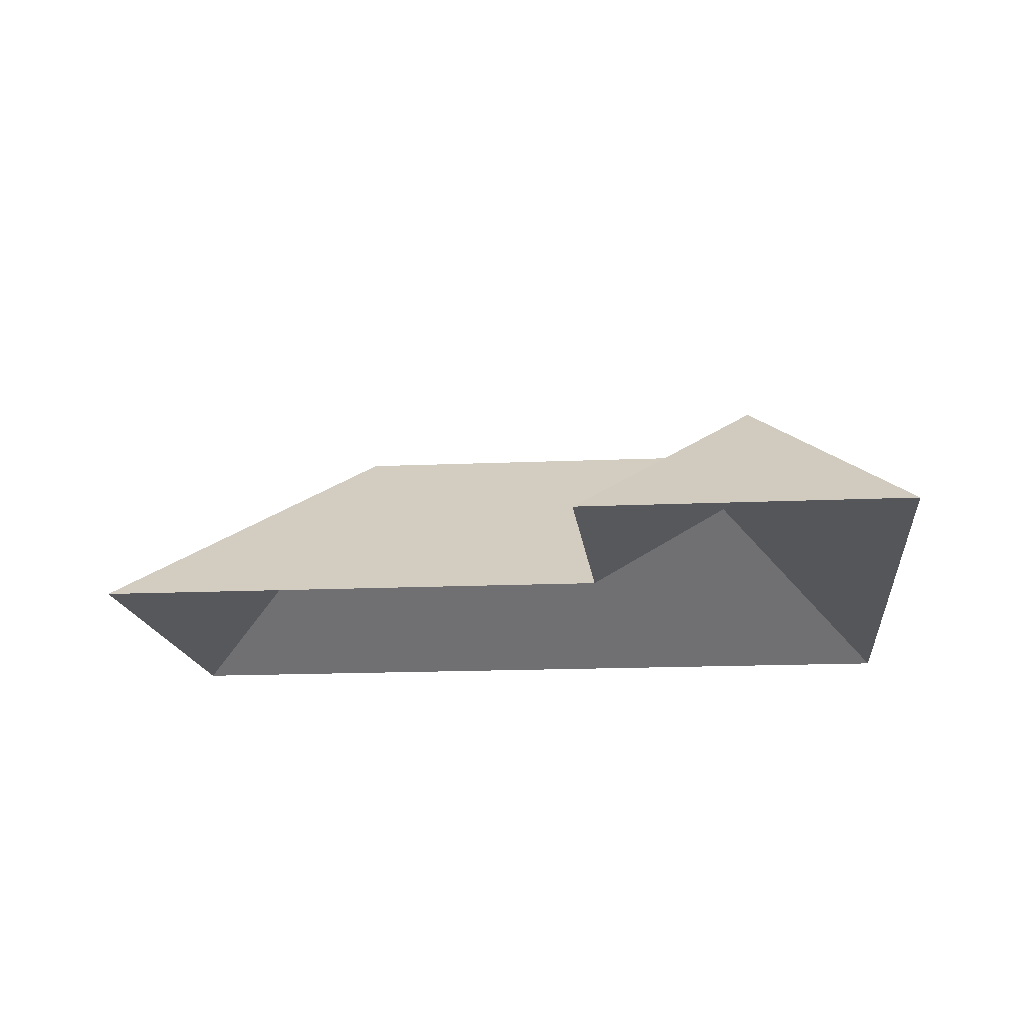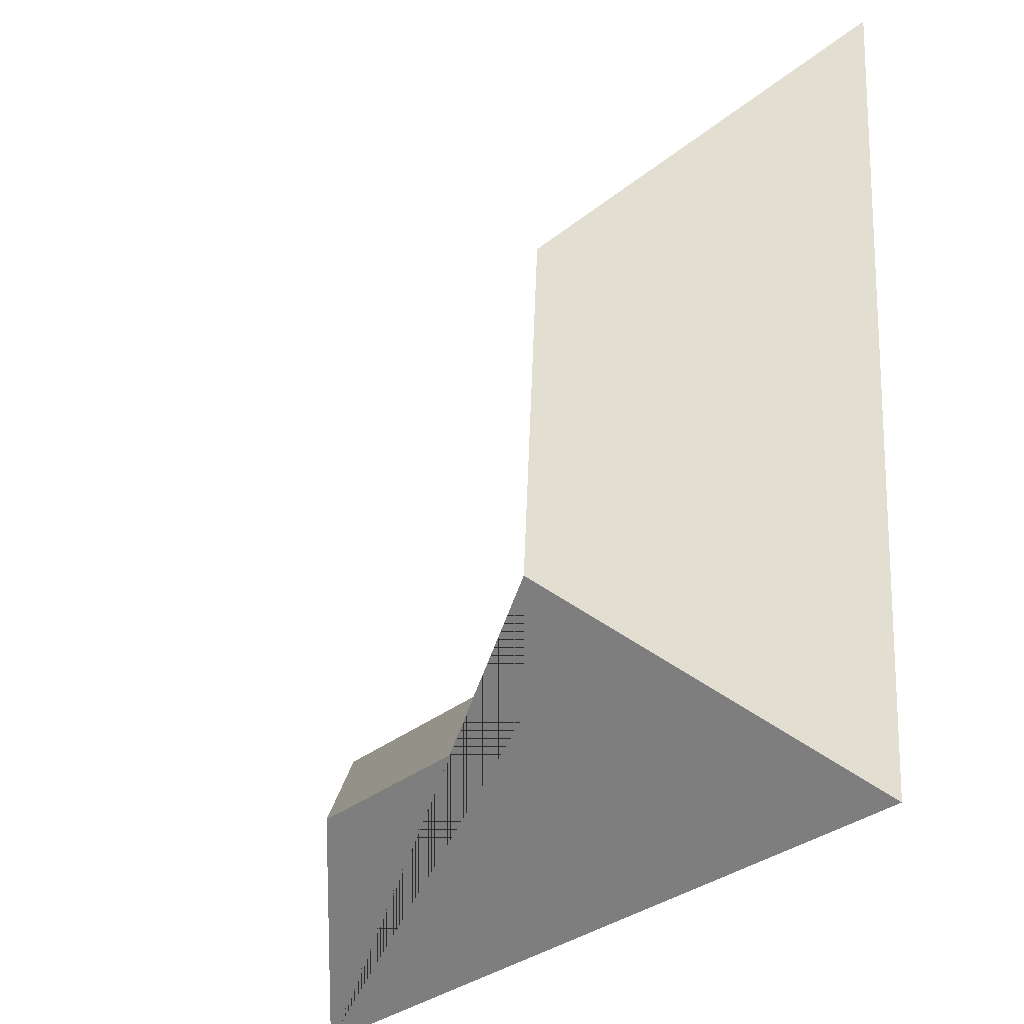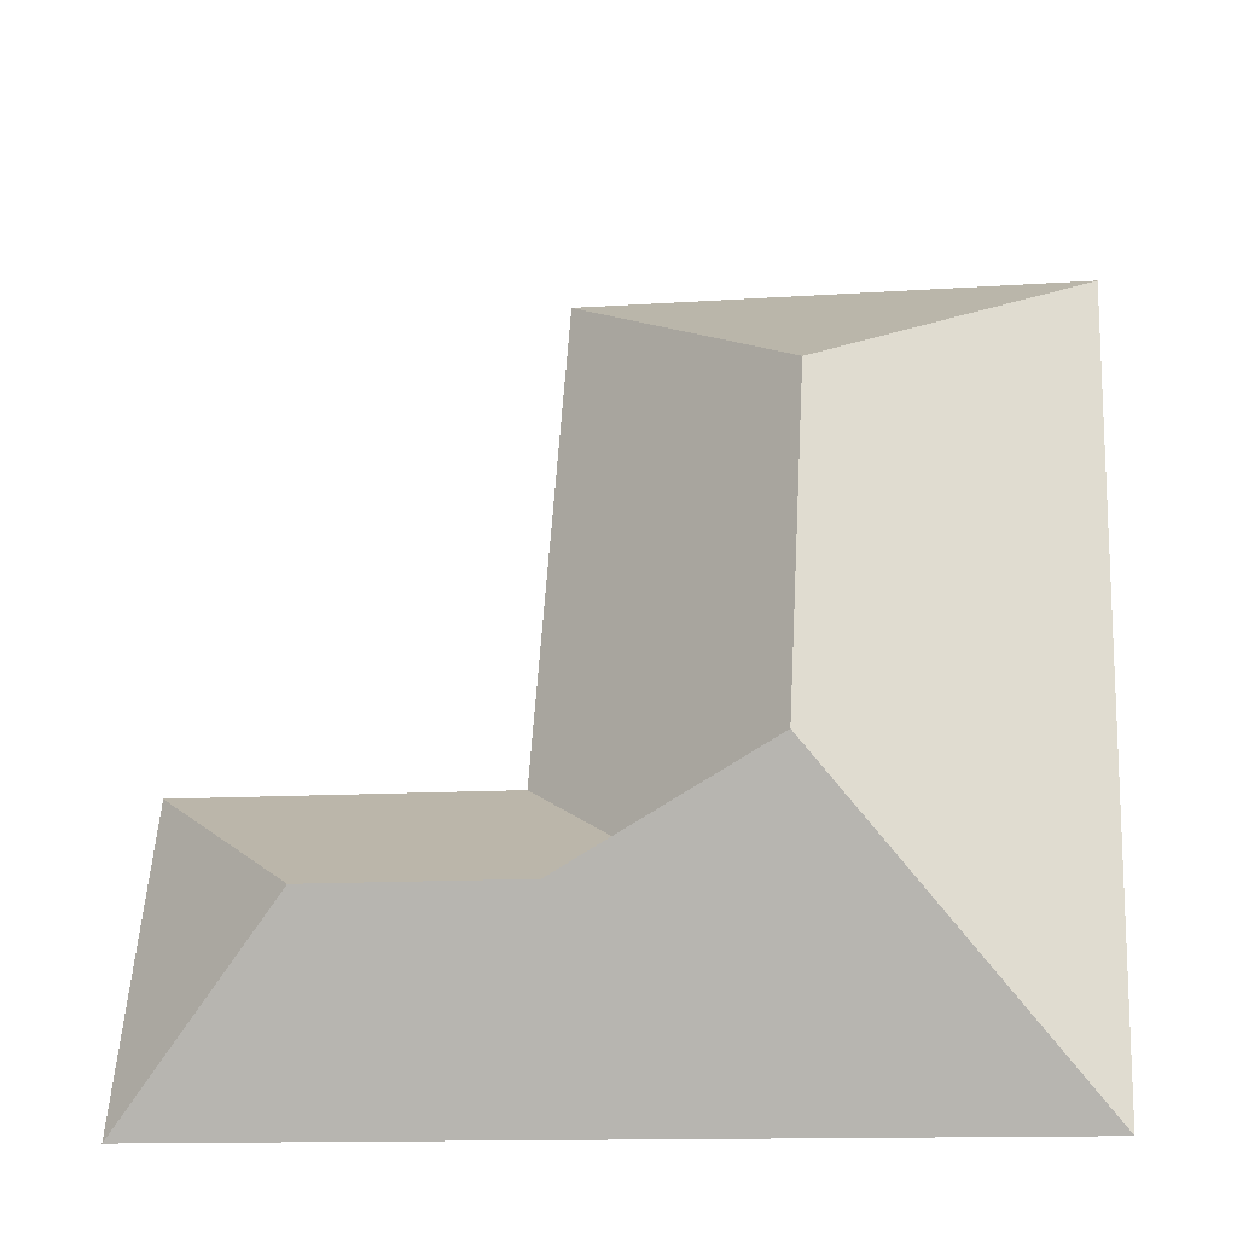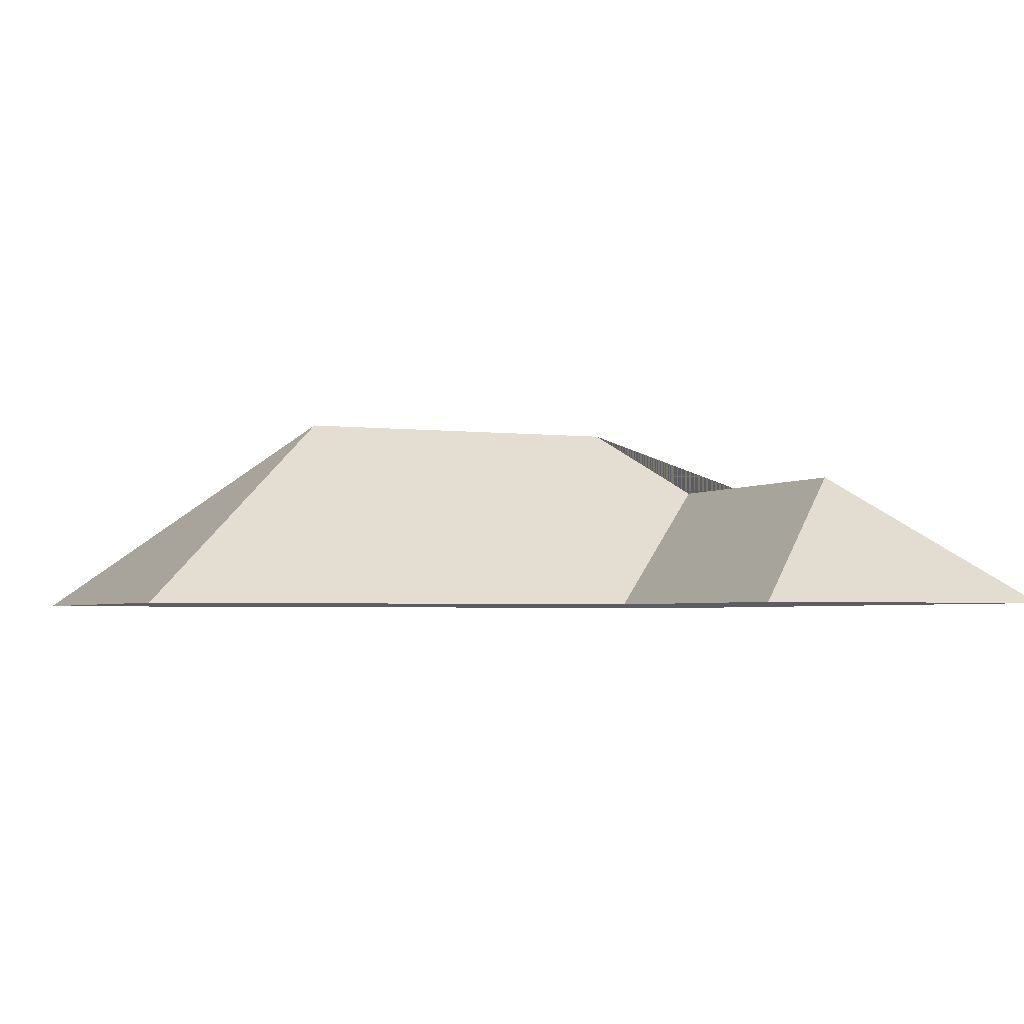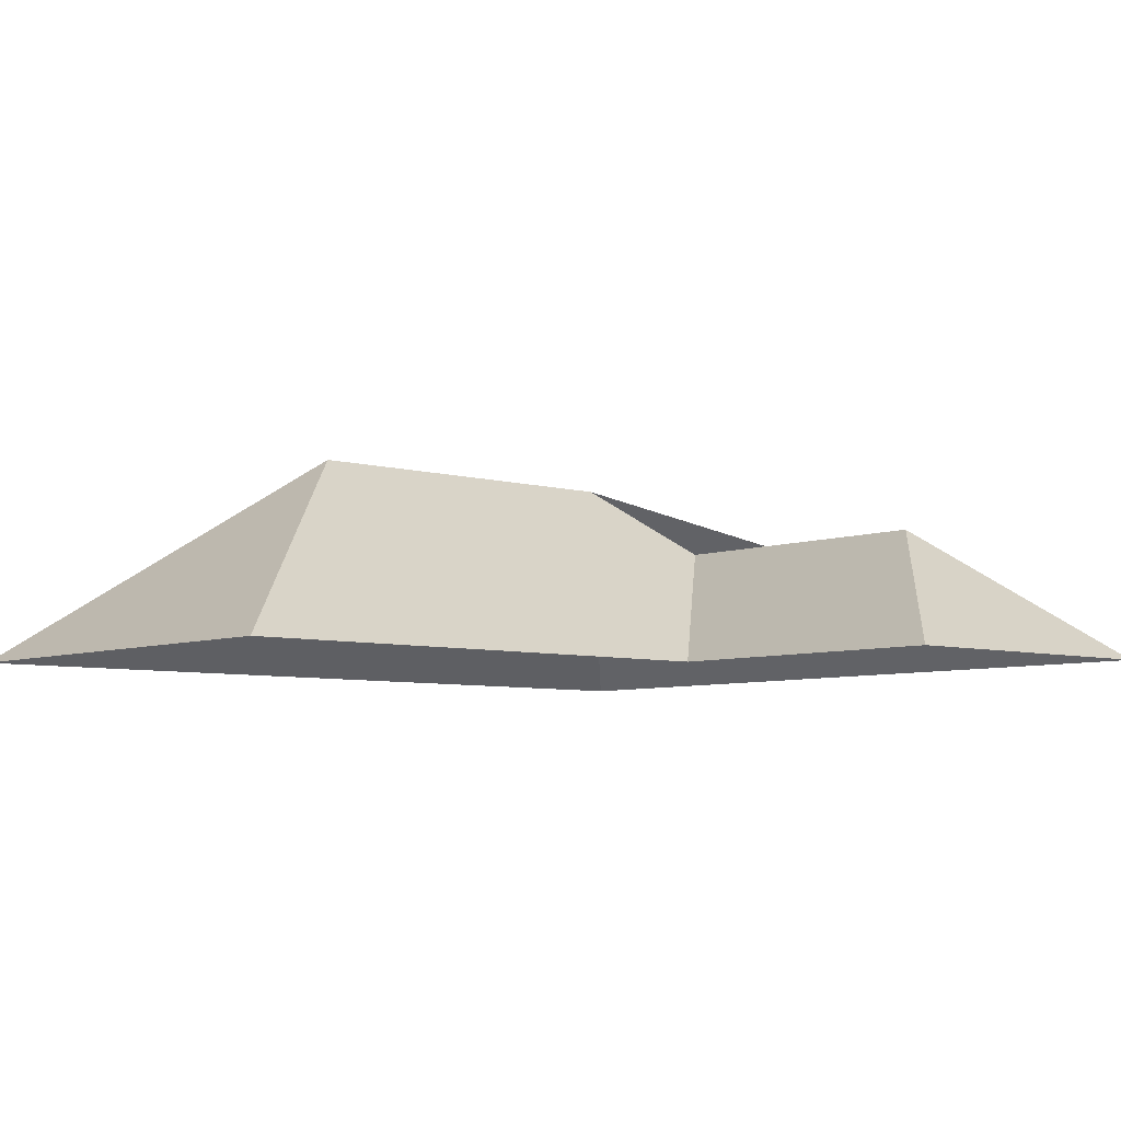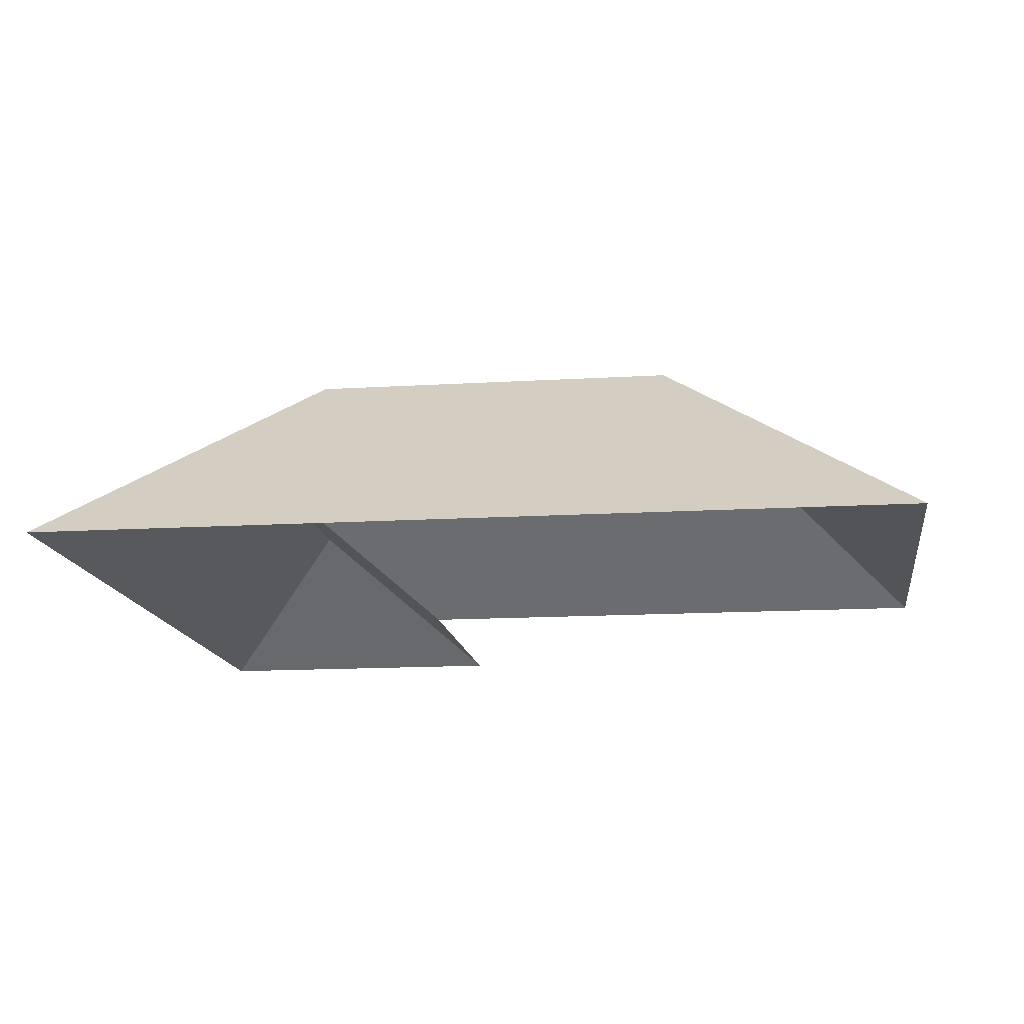
<metadata>
{"format":"obj","ext":"obj","renderer":"f3d","projection":"perspective","resolution":1024,"background":"white","views":[{"elev":-15.0,"azim":92.2,"up":"+Y"},{"elev":-34.5,"azim":-129.0,"up":"+Z"},{"elev":-35.8,"azim":-171.6,"up":"+Z"},{"elev":-3.0,"azim":63.0,"up":"+Y"},{"elev":-6.2,"azim":45.4,"up":"+Y"},{"elev":-13.9,"azim":-85.8,"up":"+Y"}]}
</metadata>
<code>
o CG10_500_040071_0026_roof
v 13.71 75 -23.41
v 176.7 75 -13.25
v 100.5 145 -102.8
v 187.5 75 -191.5
v 292.8 75 -184.8
v 108 144.9 -224.7
v 241.6 120.5 -243.8
v 138.1 120.4 -250.4
v 31.48 75 -308.1
v 299.5 75 -291.4
v 13.71 0 -23.41
v 176.7 0 -13.25
v 187.5 0 -191.5
v 292.8 0 -184.8
v 299.5 0 -291.4
v 31.48 0 -308.1
f 3 2 1
f 1 3 6 9
f 10 7 8 6 9
f 6 8 4 2 3
f 4 5 7 8
f 5 7 10

</code>
